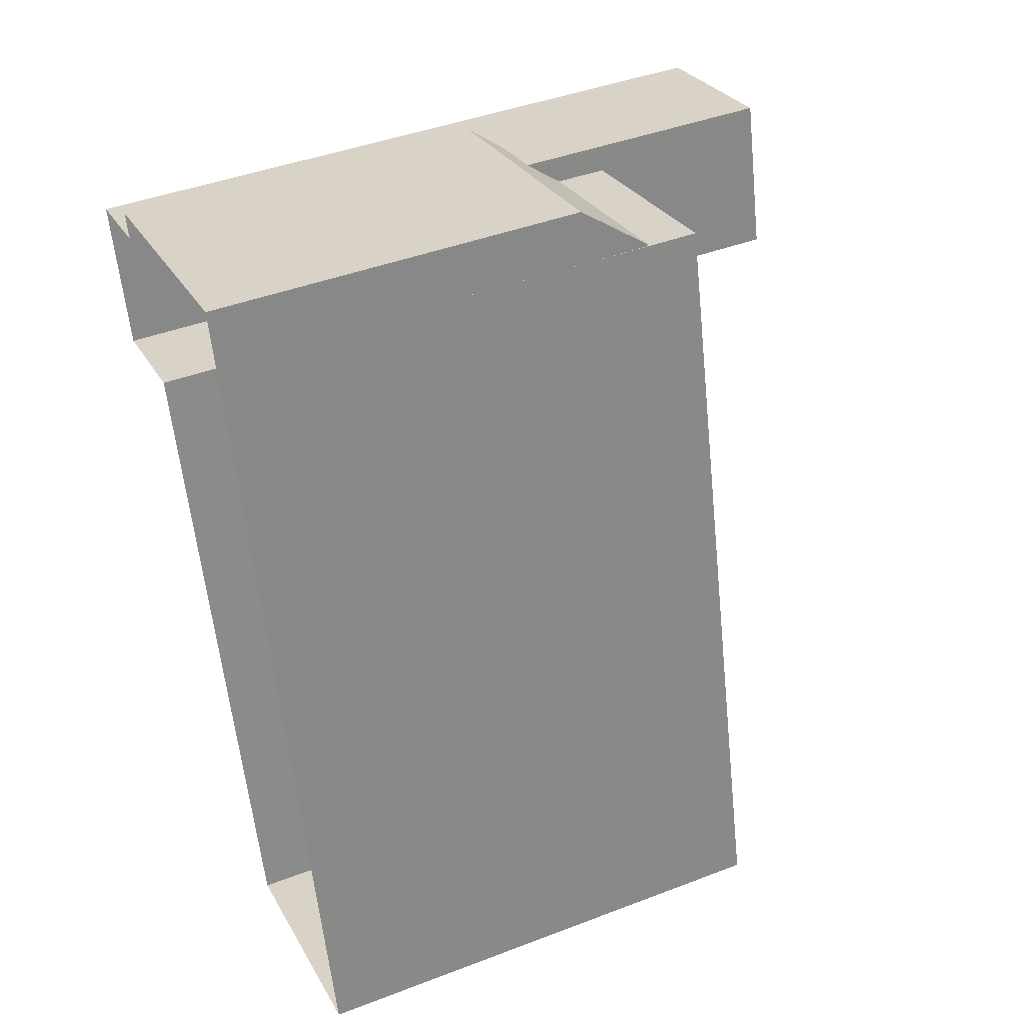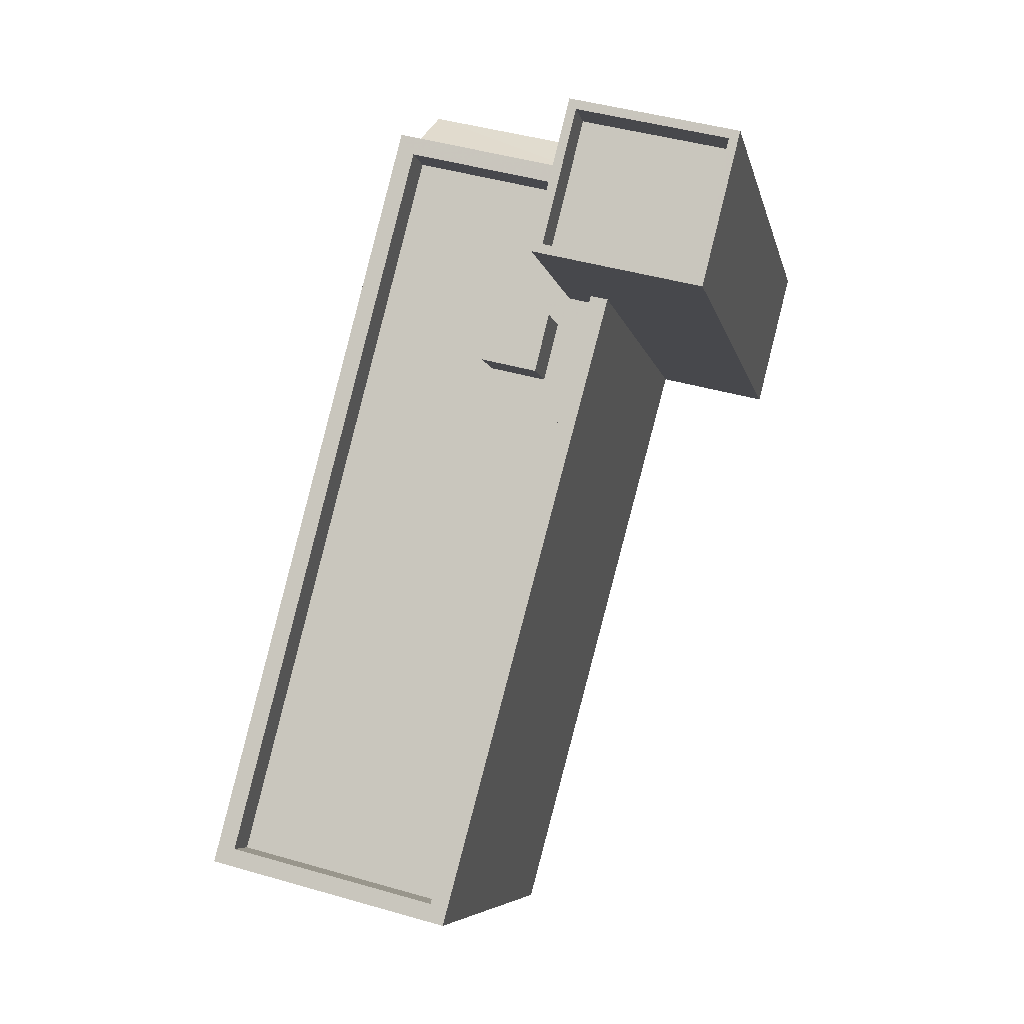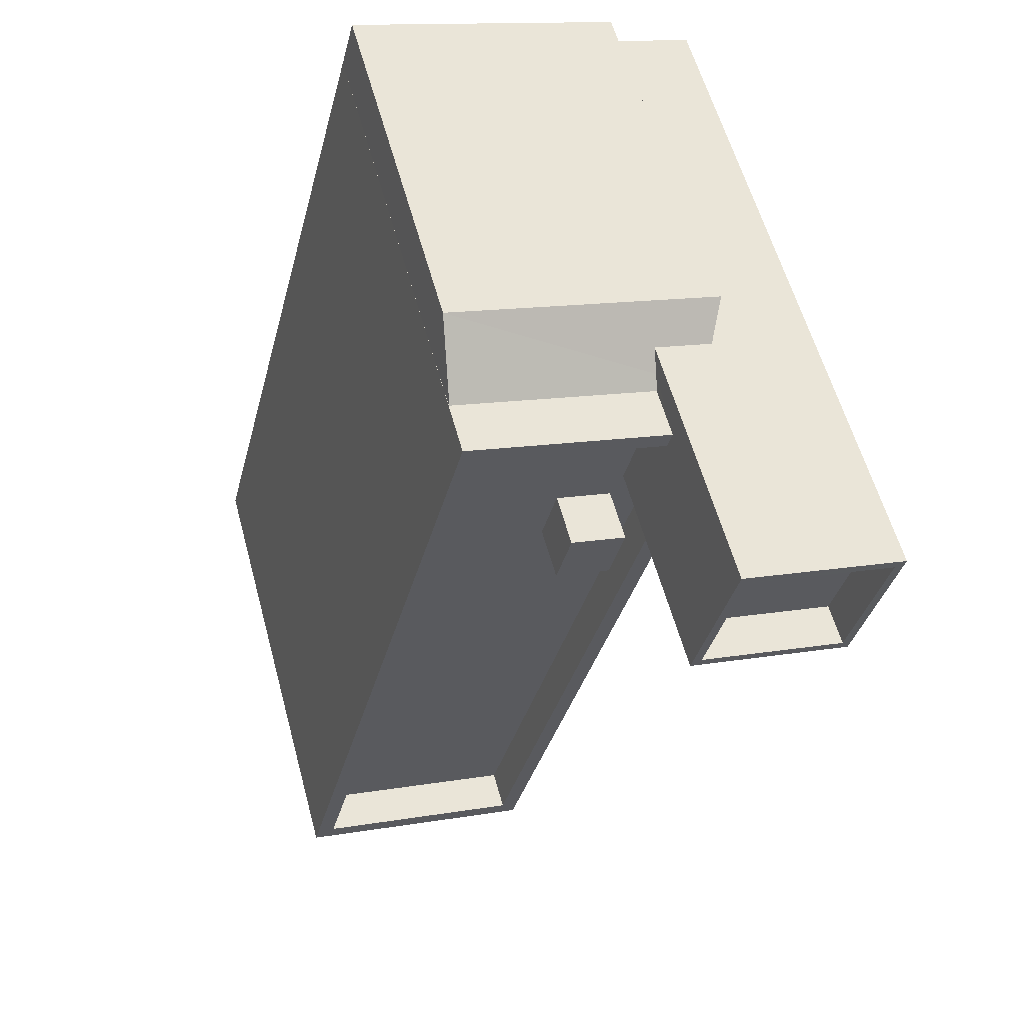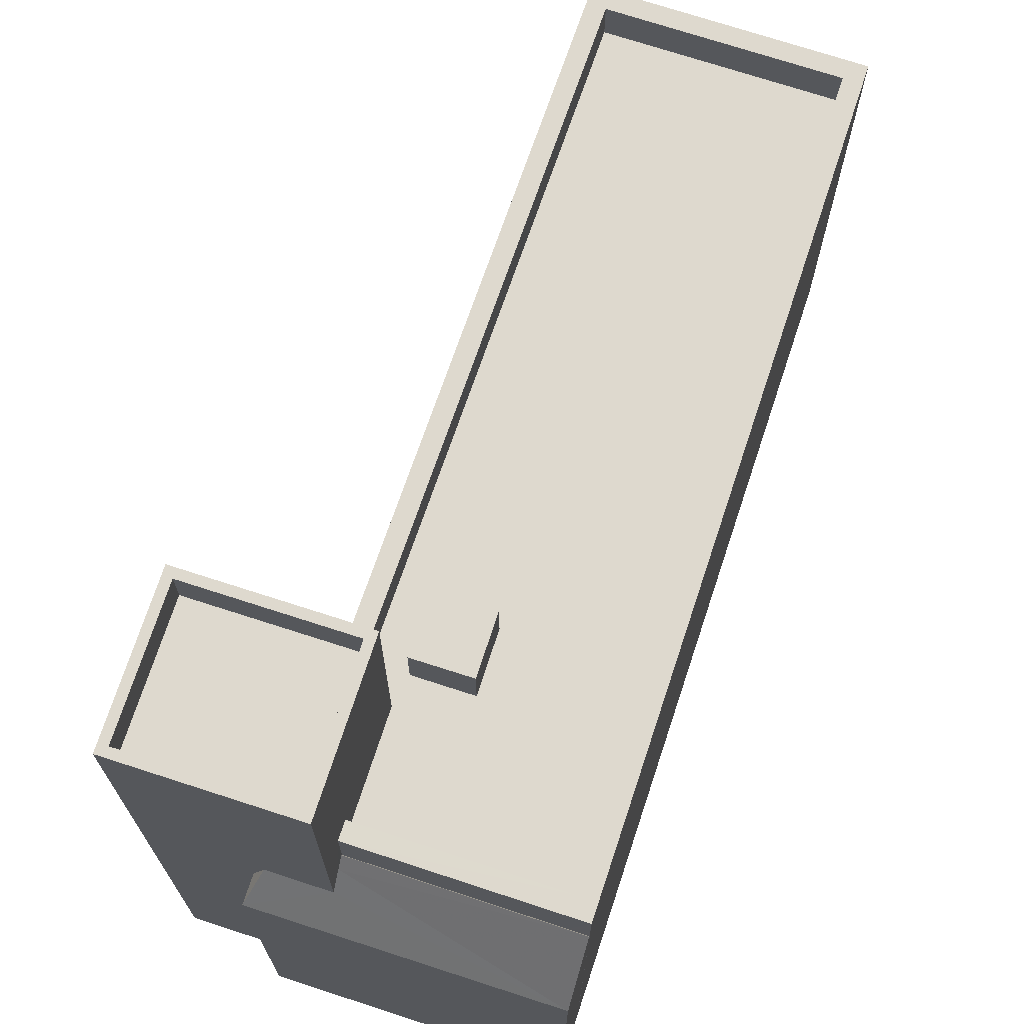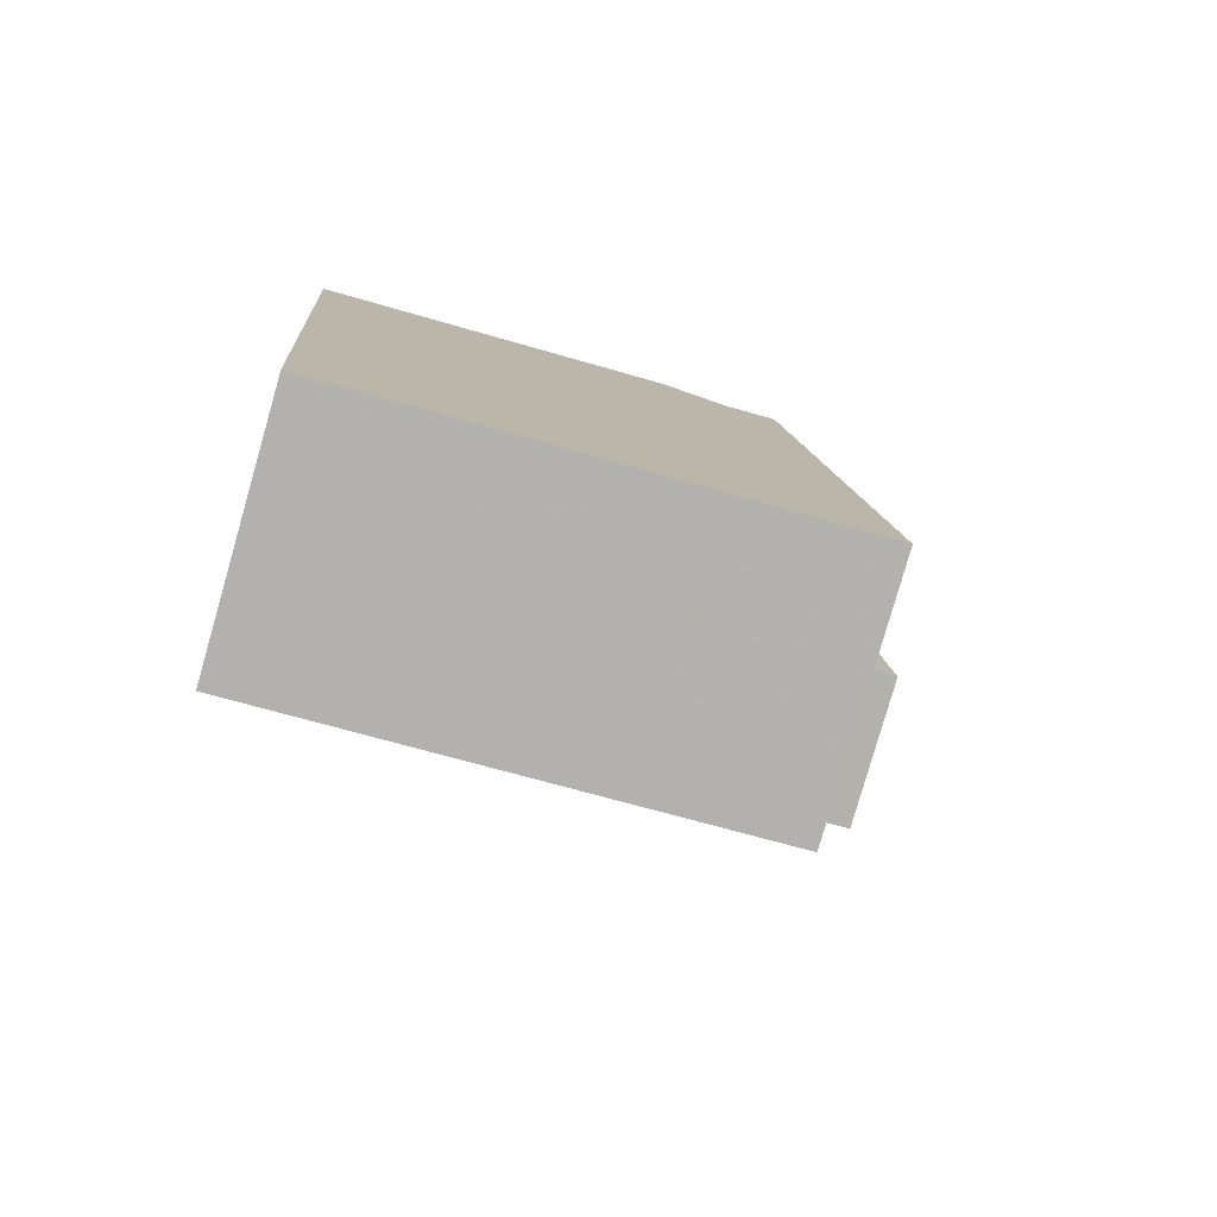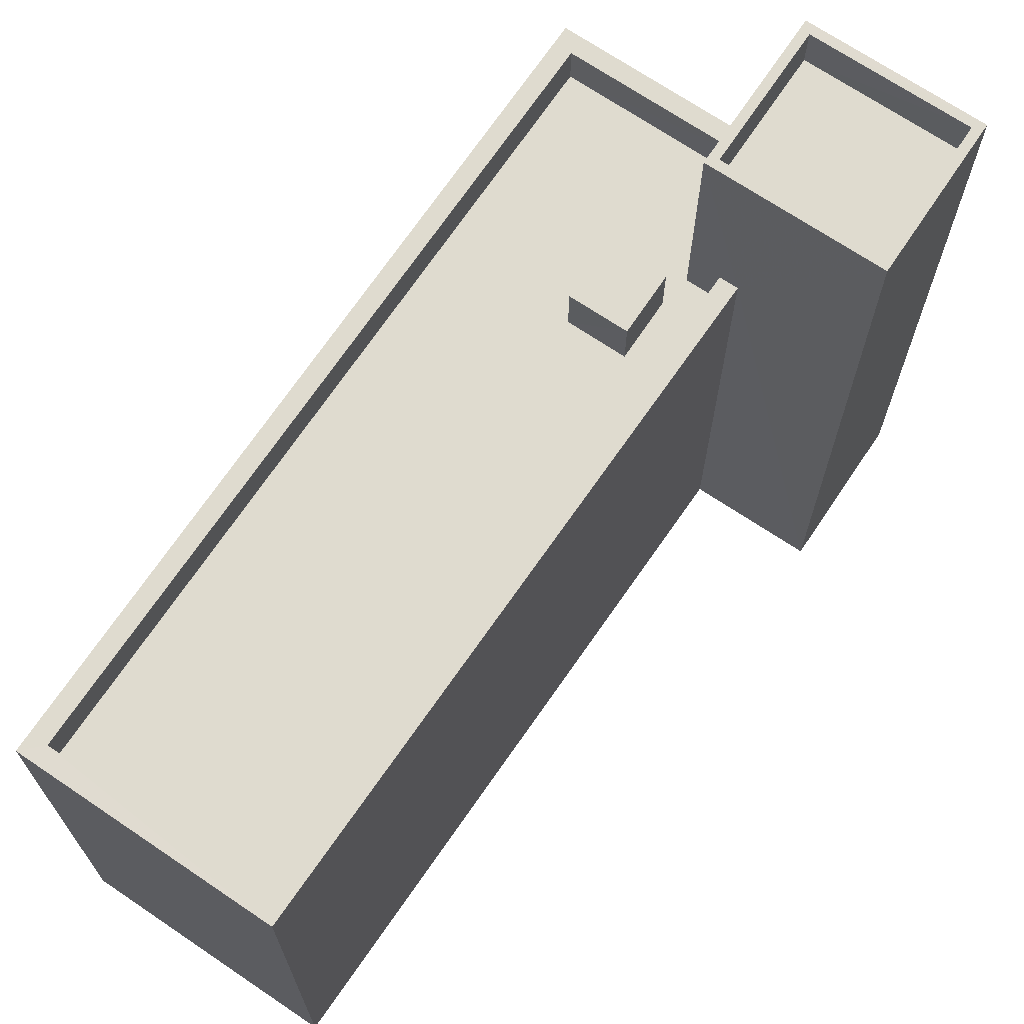
<metadata>
{"format":"obj","ext":"obj","renderer":"f3d","projection":"perspective","resolution":1024,"background":"white","views":[{"elev":43.0,"azim":-114.4,"up":"+Y"},{"elev":-6.3,"azim":11.0,"up":"+Y"},{"elev":58.3,"azim":-15.1,"up":"+Y"},{"elev":71.4,"azim":-176.1,"up":"+Z"},{"elev":-65.1,"azim":-106.5,"up":"+Y"},{"elev":70.3,"azim":19.7,"up":"+Z"}]}
</metadata>
<code>
v -6945 -3.772e+04 13.42
v -6945 -3.772e+04 13.42
v -6945 -3.772e+04 15.55
v -6945 -3.772e+04 15.69
v -6945 -3.772e+04 0.9502
v -6945 -3.772e+04 0.9501
v -6935 -3.772e+04 13.42
v -6935 -3.772e+04 0.947
v -6936 -3.772e+04 13.42
v -6936 -3.772e+04 0.947
v -6945 -3.772e+04 0.9501
v -6945 -3.772e+04 17.4
v -6944 -3.772e+04 15.55
v -6938 -3.772e+04 17.4
v -6938 -3.772e+04 15.57
v -6943 -3.775e+04 17.4
v -6951 -3.775e+04 0.9497
v -6943 -3.775e+04 0.9469
v -6951 -3.775e+04 17.4
v -6938 -3.773e+04 0.9472
v -6938 -3.773e+04 17.4
v -6944 -3.775e+04 16
v -6944 -3.775e+04 17.4
v -6939 -3.773e+04 16
v -6938 -3.773e+04 17.4
v -6938 -3.773e+04 16
v -6951 -3.775e+04 16
v -6951 -3.775e+04 17.4
v -6945 -3.772e+04 16
v -6945 -3.772e+04 17.4
v -6946 -3.773e+04 16
v -6938 -3.772e+04 17.4
v -6938 -3.772e+04 16
v -6941 -3.773e+04 16
v -6942 -3.773e+04 17.8
v -6941 -3.773e+04 17.8
v -6942 -3.773e+04 16
v -6940 -3.773e+04 17.8
v -6940 -3.773e+04 16
v -6940 -3.773e+04 17.8
v -6940 -3.773e+04 16
v -6934 -3.773e+04 0.9458
v -6934 -3.773e+04 23.39
v -6939 -3.773e+04 16
v -6939 -3.773e+04 23.39
v -6932 -3.772e+04 0.9459
v -6938 -3.772e+04 14.59
v -6938 -3.772e+04 23.39
v -6936 -3.772e+04 14.59
v -6932 -3.772e+04 23.39
v -6938 -3.772e+04 15.26
v -6938 -3.772e+04 15.69
v -6934 -3.773e+04 23.39
v -6933 -3.772e+04 21.99
v -6934 -3.773e+04 21.99
v -6933 -3.772e+04 23.39
v -6939 -3.773e+04 21.99
v -6939 -3.773e+04 23.39
v -6938 -3.772e+04 23.39
v -6938 -3.772e+04 21.99
f 10 46 42
f 5 8 10
f 20 18 17
f 10 42 20
f 11 20 17
f 5 10 6
f 6 20 11
f 10 20 6
f 1 2 3
f 4 1 3
f 2 5 6
f 2 1 5
f 5 7 8
f 5 1 7
f 9 8 7
f 9 10 8
f 6 11 2
f 11 12 2
f 13 14 15
f 13 12 14
f 2 12 3
f 3 12 13
f 16 17 18
f 16 19 17
f 19 12 11
f 17 19 11
f 20 16 18
f 20 21 16
f 22 23 24
f 23 25 24
f 25 26 24
f 23 22 27
f 28 23 27
f 29 30 31
f 31 28 27
f 31 30 28
f 32 30 29
f 33 32 29
f 34 35 36
f 34 37 35
f 38 34 36
f 38 39 34
f 40 39 38
f 40 41 39
f 37 41 40
f 35 37 40
f 20 42 21
f 42 43 21
f 26 25 44
f 44 25 45
f 21 43 45
f 25 21 45
f 10 9 46
f 47 48 49
f 9 49 50
f 46 9 50
f 49 48 50
f 43 42 46
f 50 43 46
f 44 45 32
f 47 14 48
f 45 48 32
f 33 44 32
f 14 47 51
f 14 52 15
f 14 51 52
f 32 48 14
f 53 54 55
f 53 56 54
f 53 55 57
f 58 53 57
f 59 57 60
f 59 58 57
f 56 60 54
f 56 59 60
f 52 4 13
f 15 52 13
f 3 13 4
f 51 4 52
f 51 1 4
f 47 1 51
f 49 7 47
f 7 1 47
f 49 9 7
f 16 21 23
f 16 28 19
f 28 12 19
f 30 32 14
f 30 14 12
f 23 21 25
f 28 30 12
f 16 23 28
f 41 22 24
f 27 22 37
f 31 27 37
f 37 22 41
f 44 33 34
f 39 26 44
f 26 39 24
f 33 29 34
f 34 29 31
f 24 39 41
f 34 31 37
f 39 44 34
f 38 36 35
f 40 38 35
f 48 45 58
f 48 58 59
f 43 50 56
f 43 58 45
f 53 43 56
f 58 43 53
f 60 57 55
f 54 60 55
f 59 50 48
f 59 56 50

</code>
